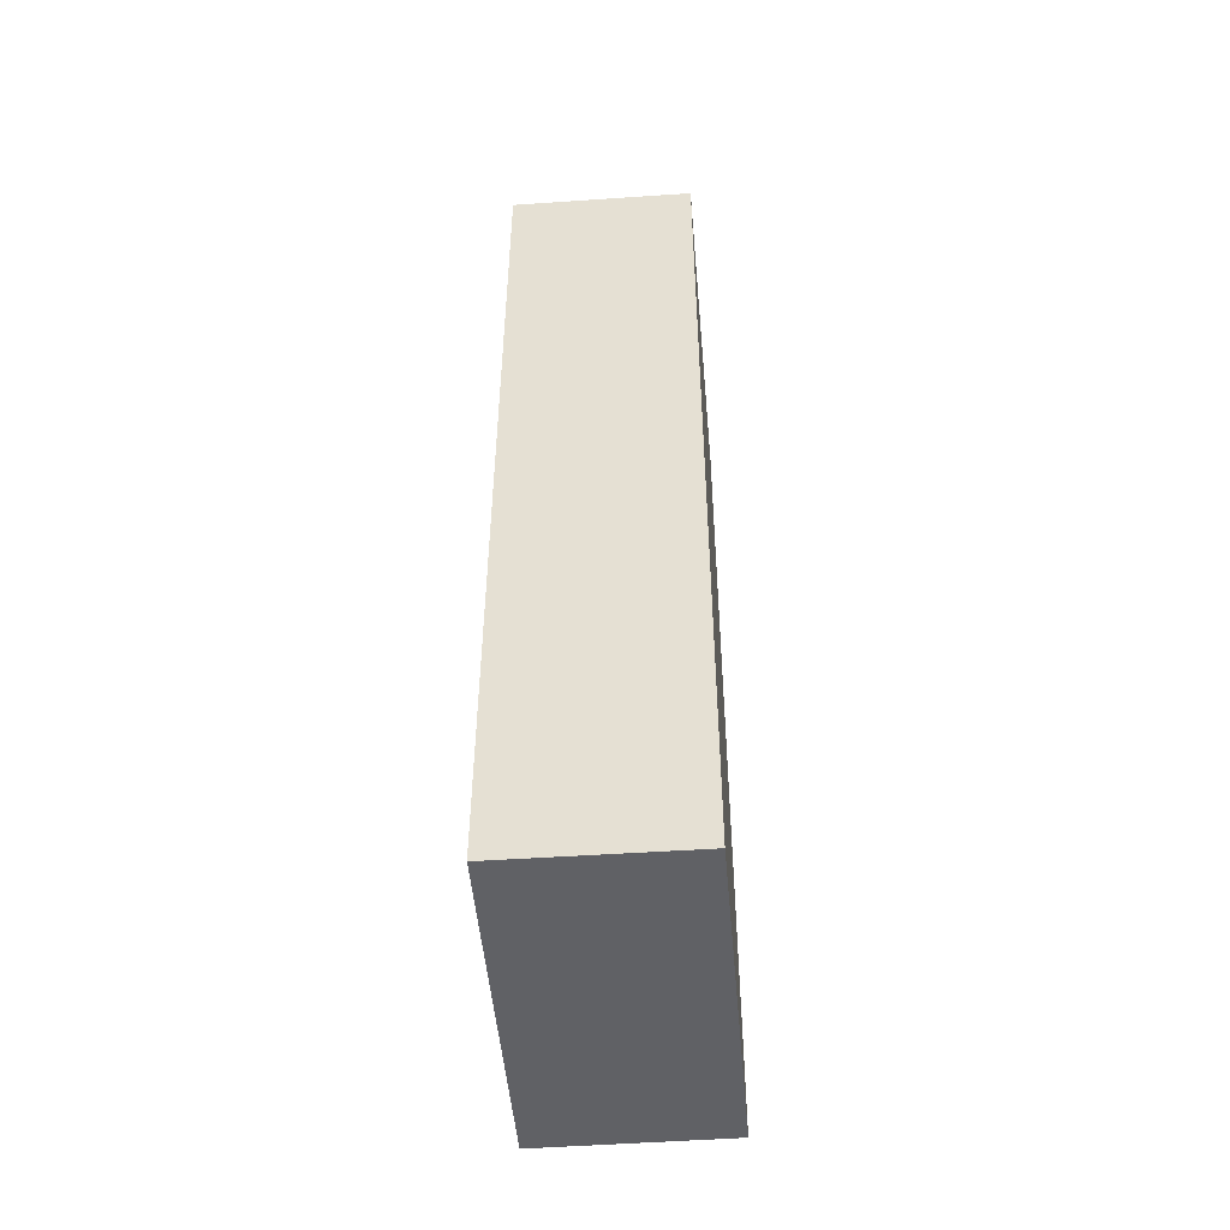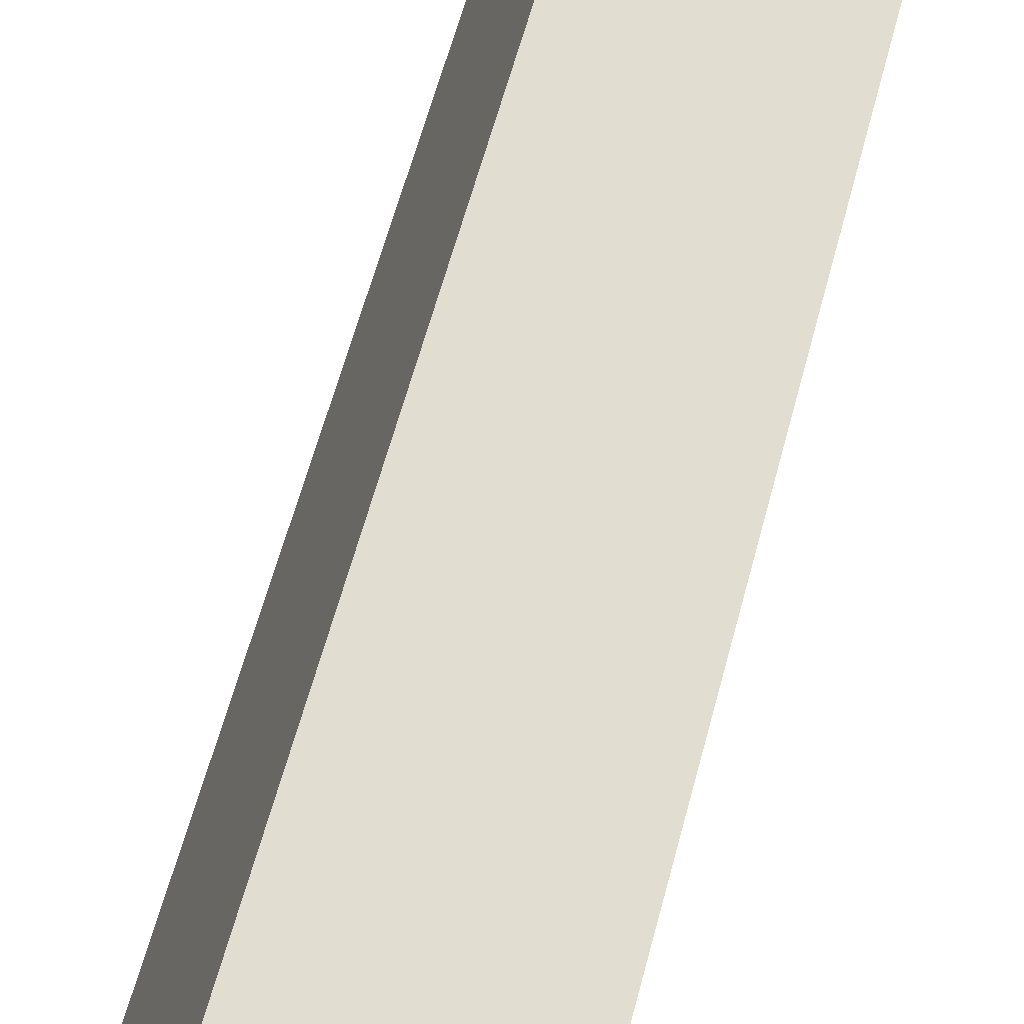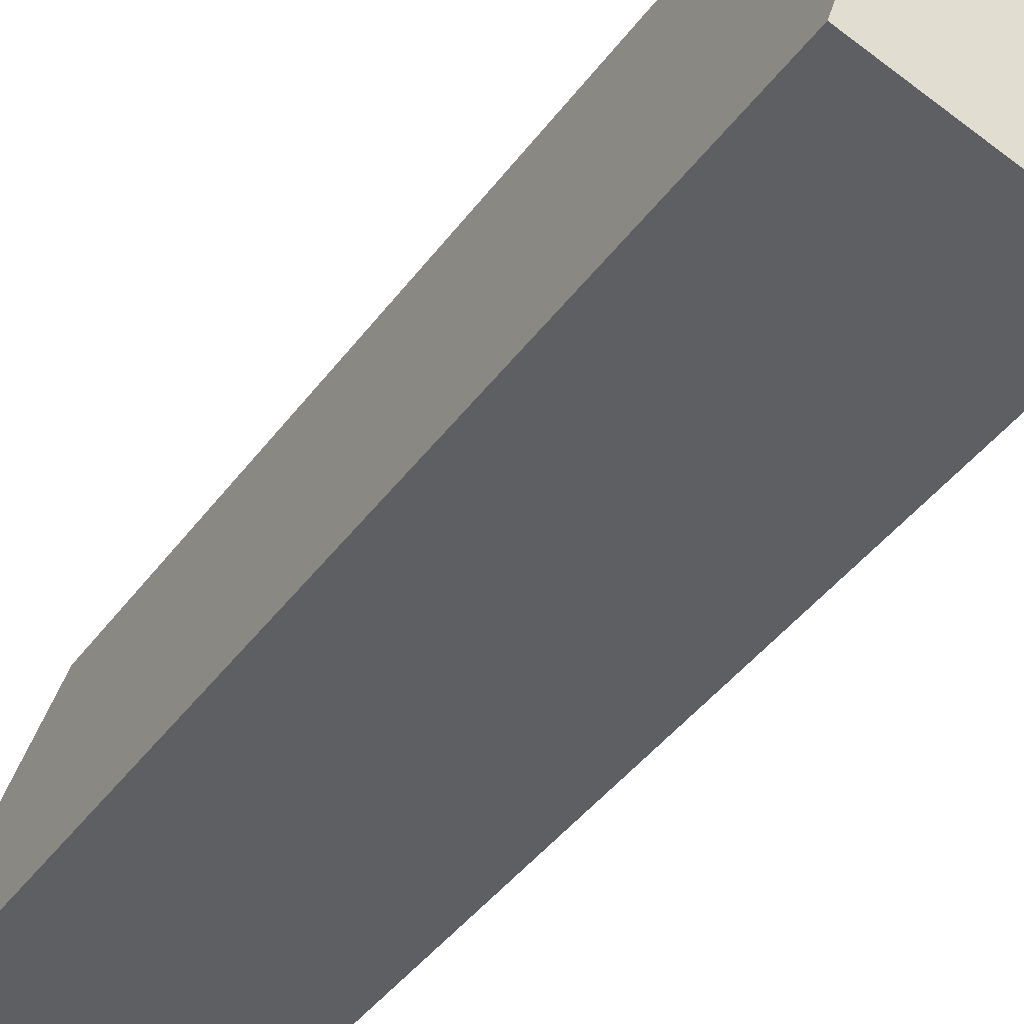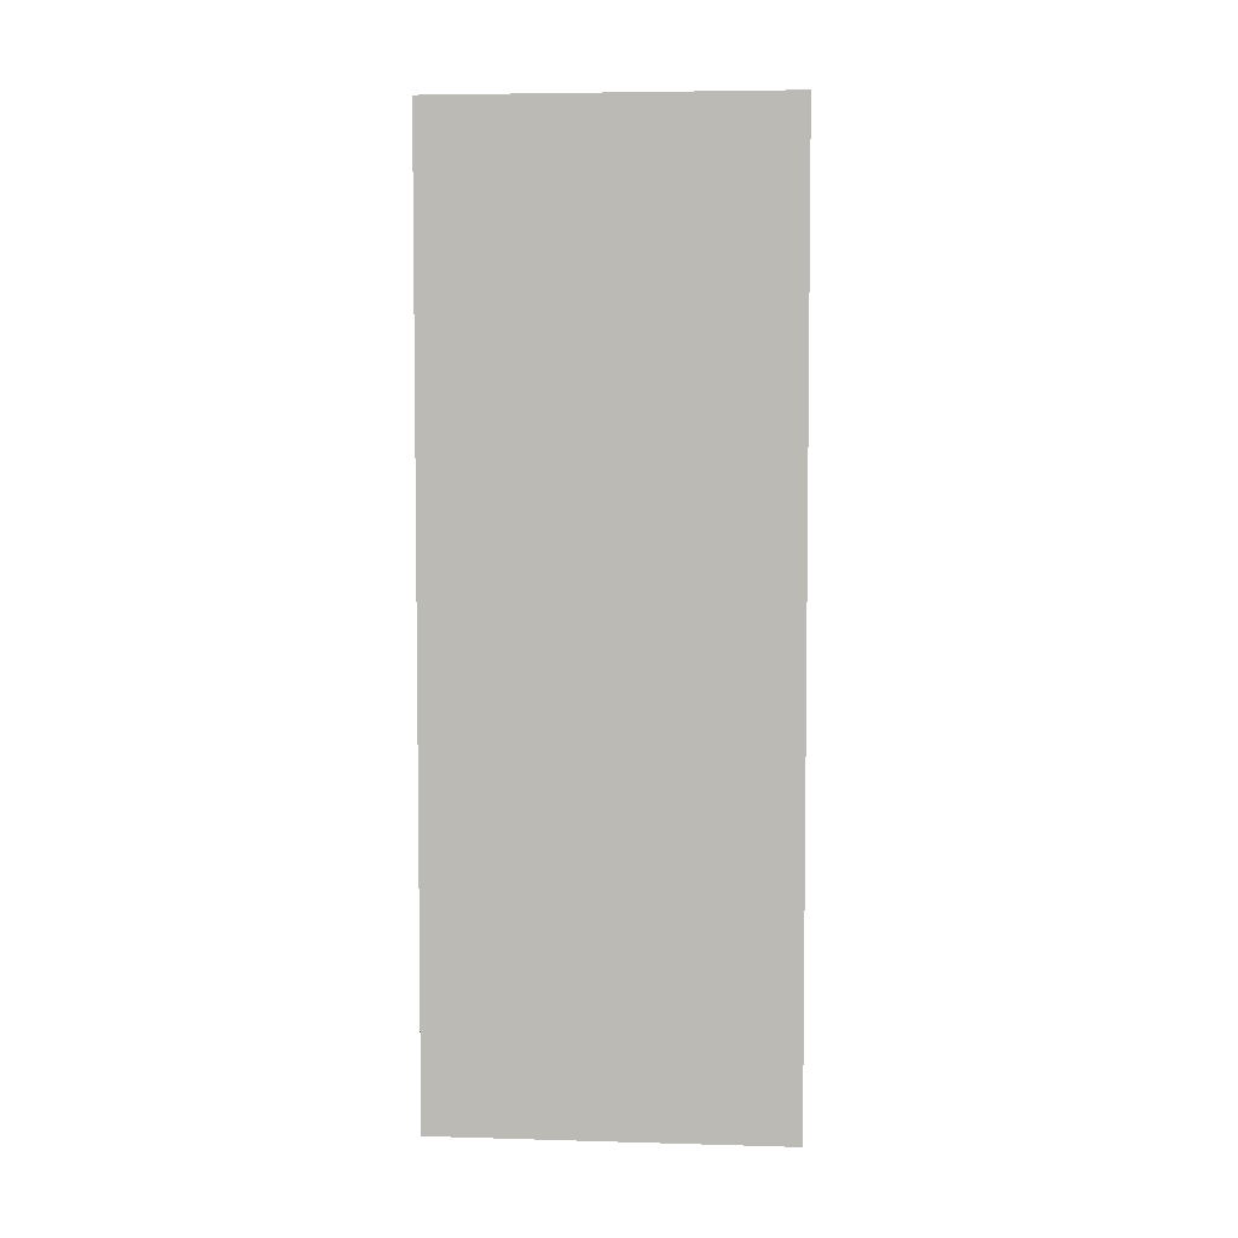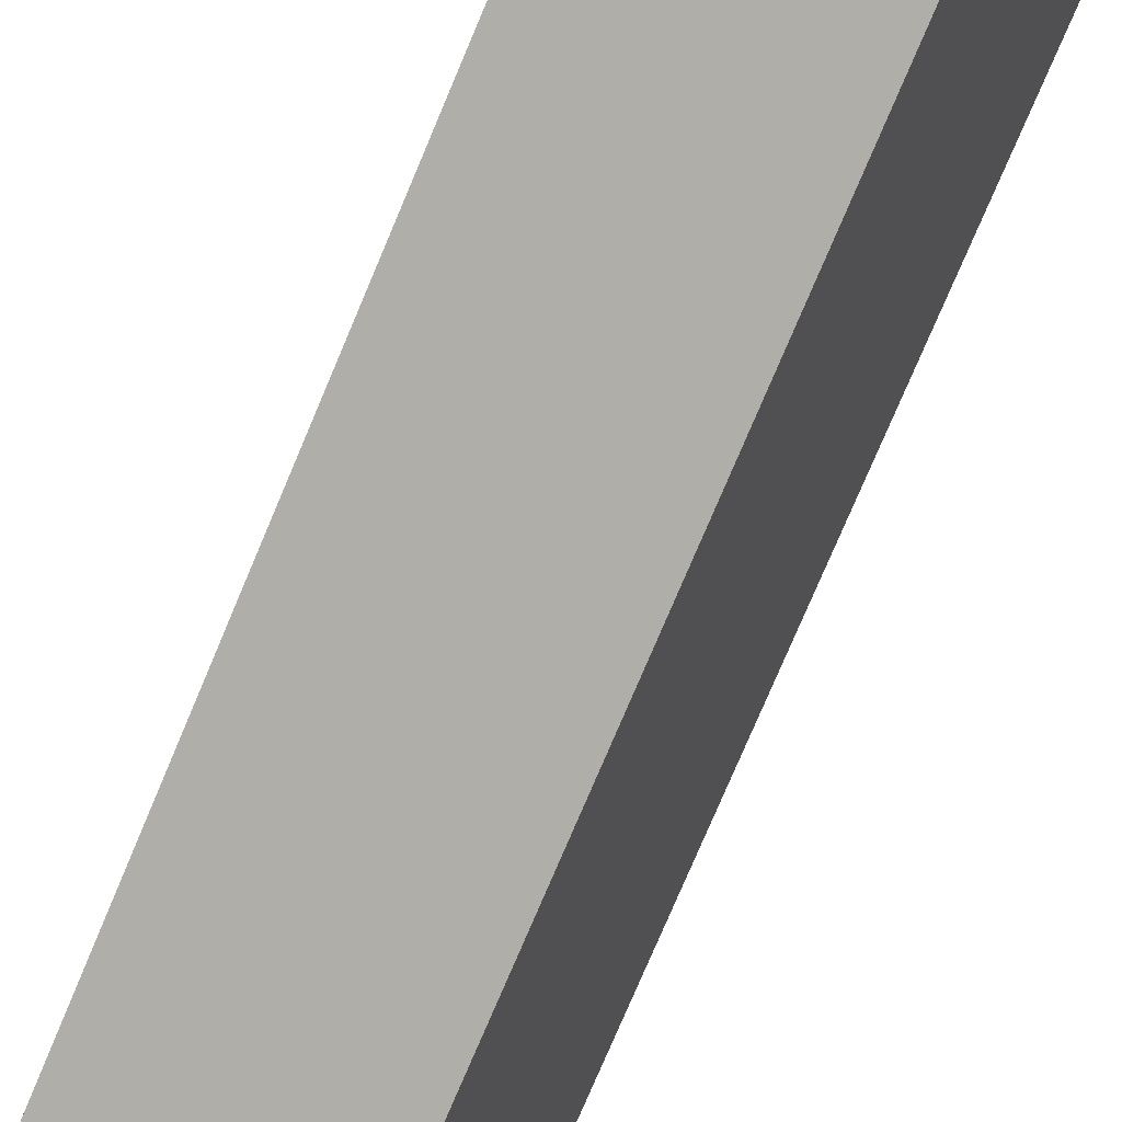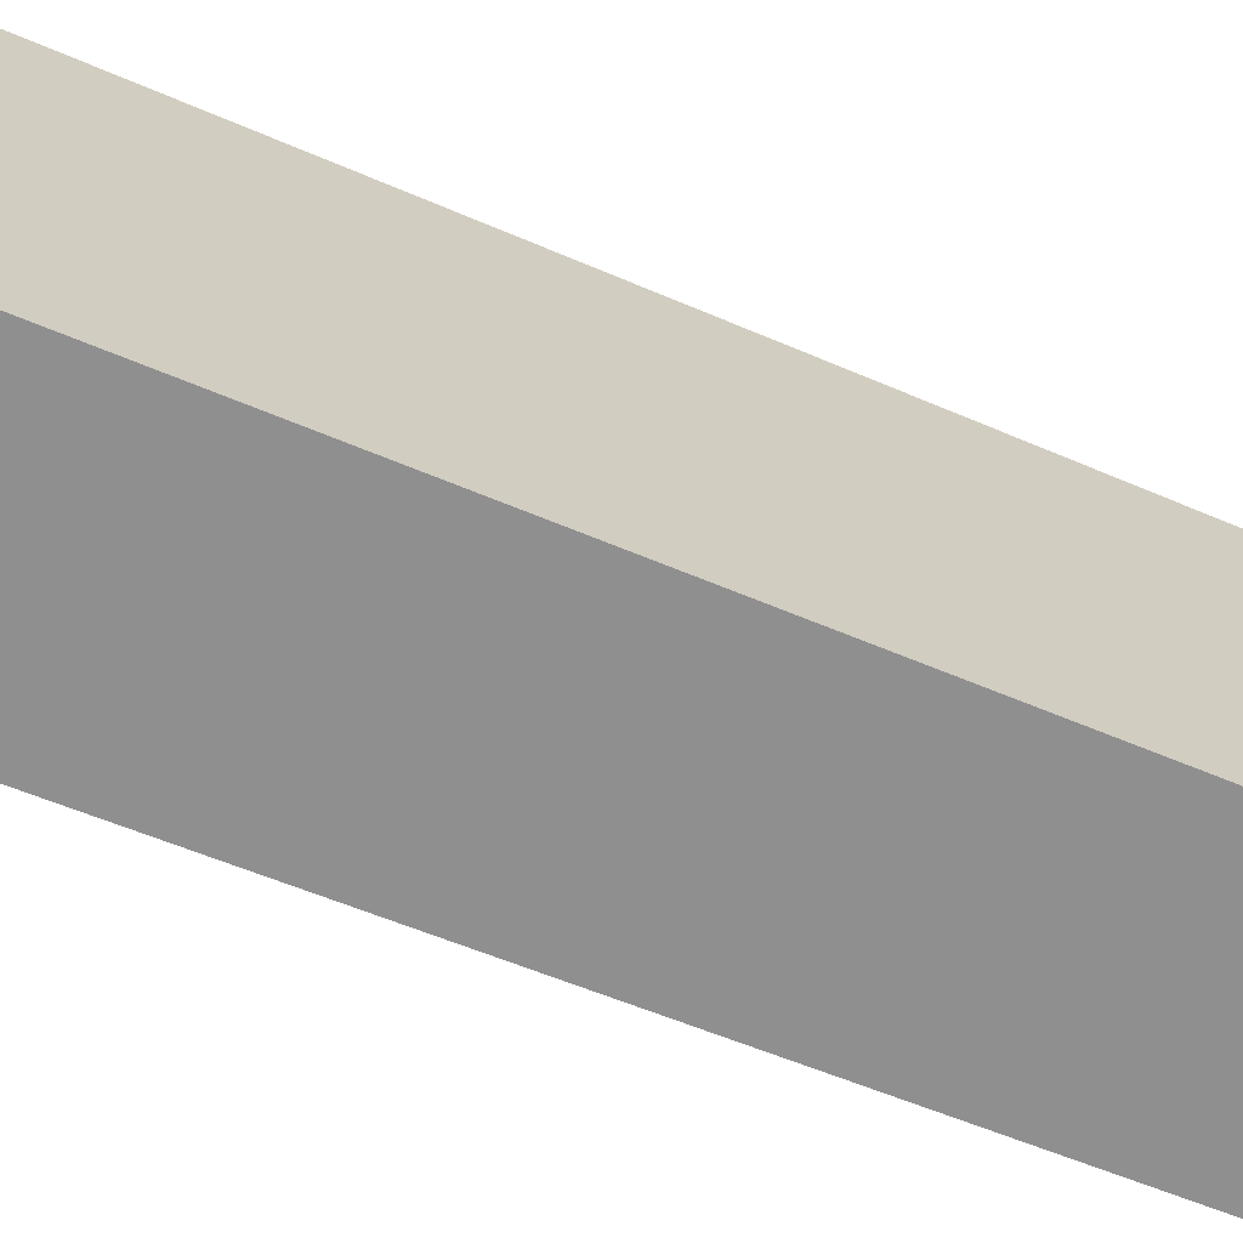
<metadata>
{"format":"obj","ext":"obj","renderer":"f3d","projection":"perspective","resolution":1024,"background":"white","views":[{"elev":-49.4,"azim":-157.6,"up":"+Y"},{"elev":60.5,"azim":14.8,"up":"+Z"},{"elev":-41.1,"azim":-32.6,"up":"+Z"},{"elev":5.2,"azim":112.8,"up":"+Y"},{"elev":-76.8,"azim":-22.9,"up":"+Z"},{"elev":-48.7,"azim":-116.7,"up":"+Z"}]}
</metadata>
<code>
v  0 7.14 4.372e-16
v  2.164 7.14 2.085
v  1.354 7.14 -0.443
v  0.788 7.14 2.525
v  1.354 2.713e-17 -0.443
v  0 0 0
v  0.788 -1.546e-16 2.525
v  2.164 -1.277e-16 2.085
g defaultobject
f 1 2 3
f 2 1 4
f 5 1 3
f 1 5 6
f 6 4 1
f 4 6 7
f 7 2 4
f 2 7 8
f 8 3 2
f 3 8 5
f 8 6 5
f 6 8 7

</code>
